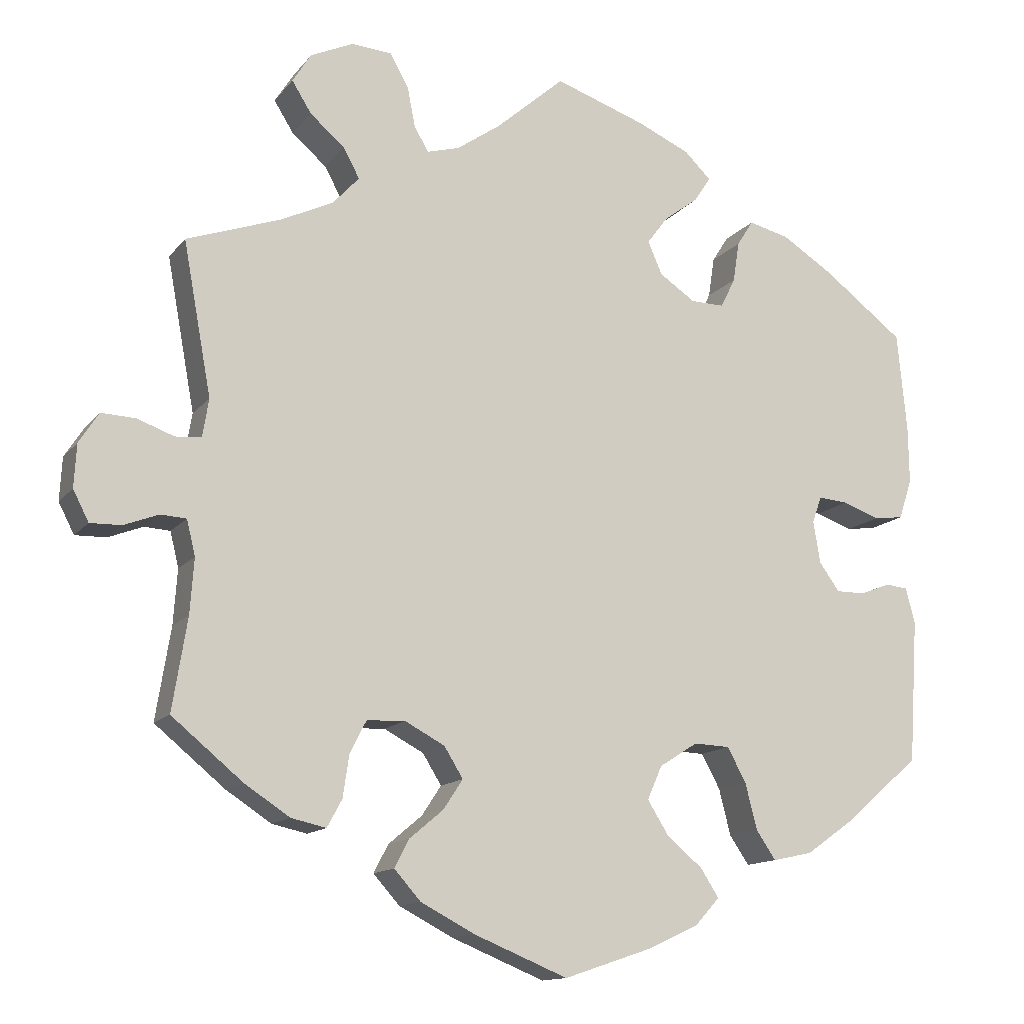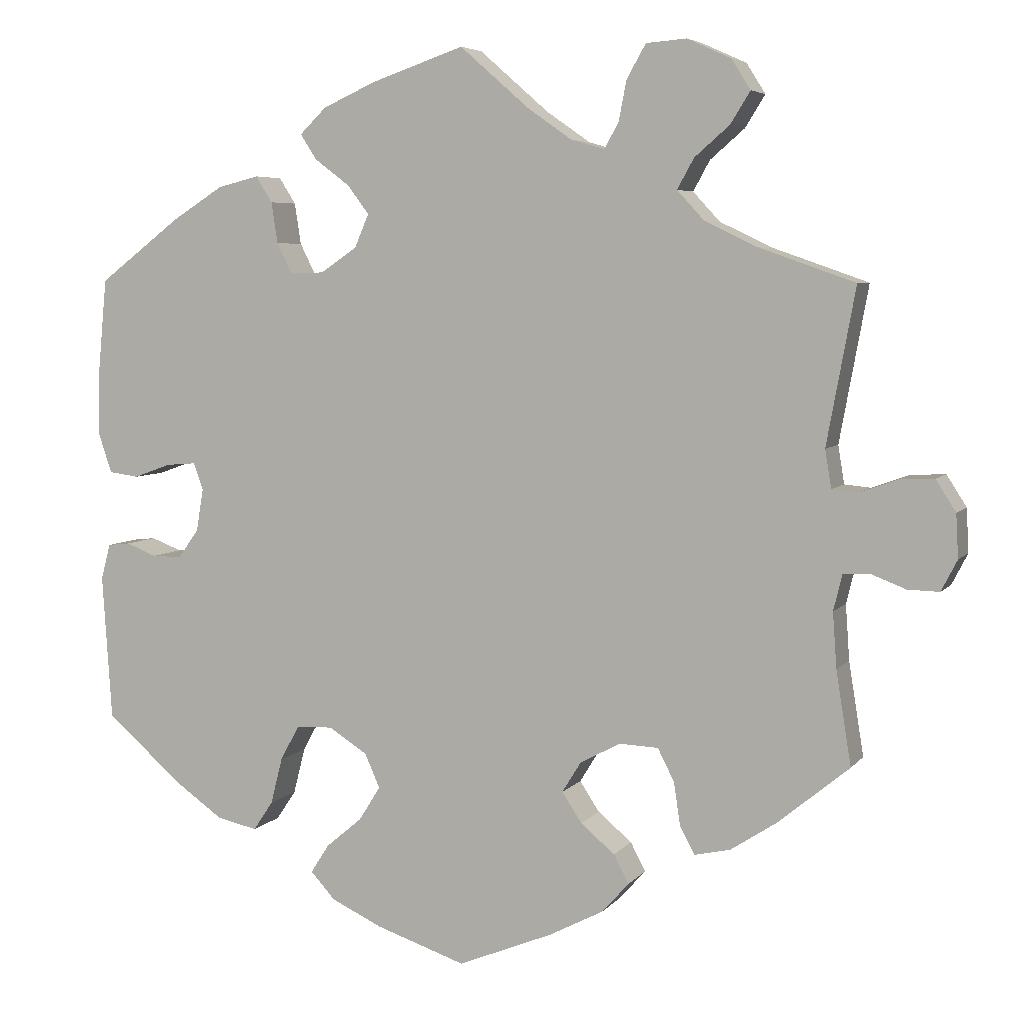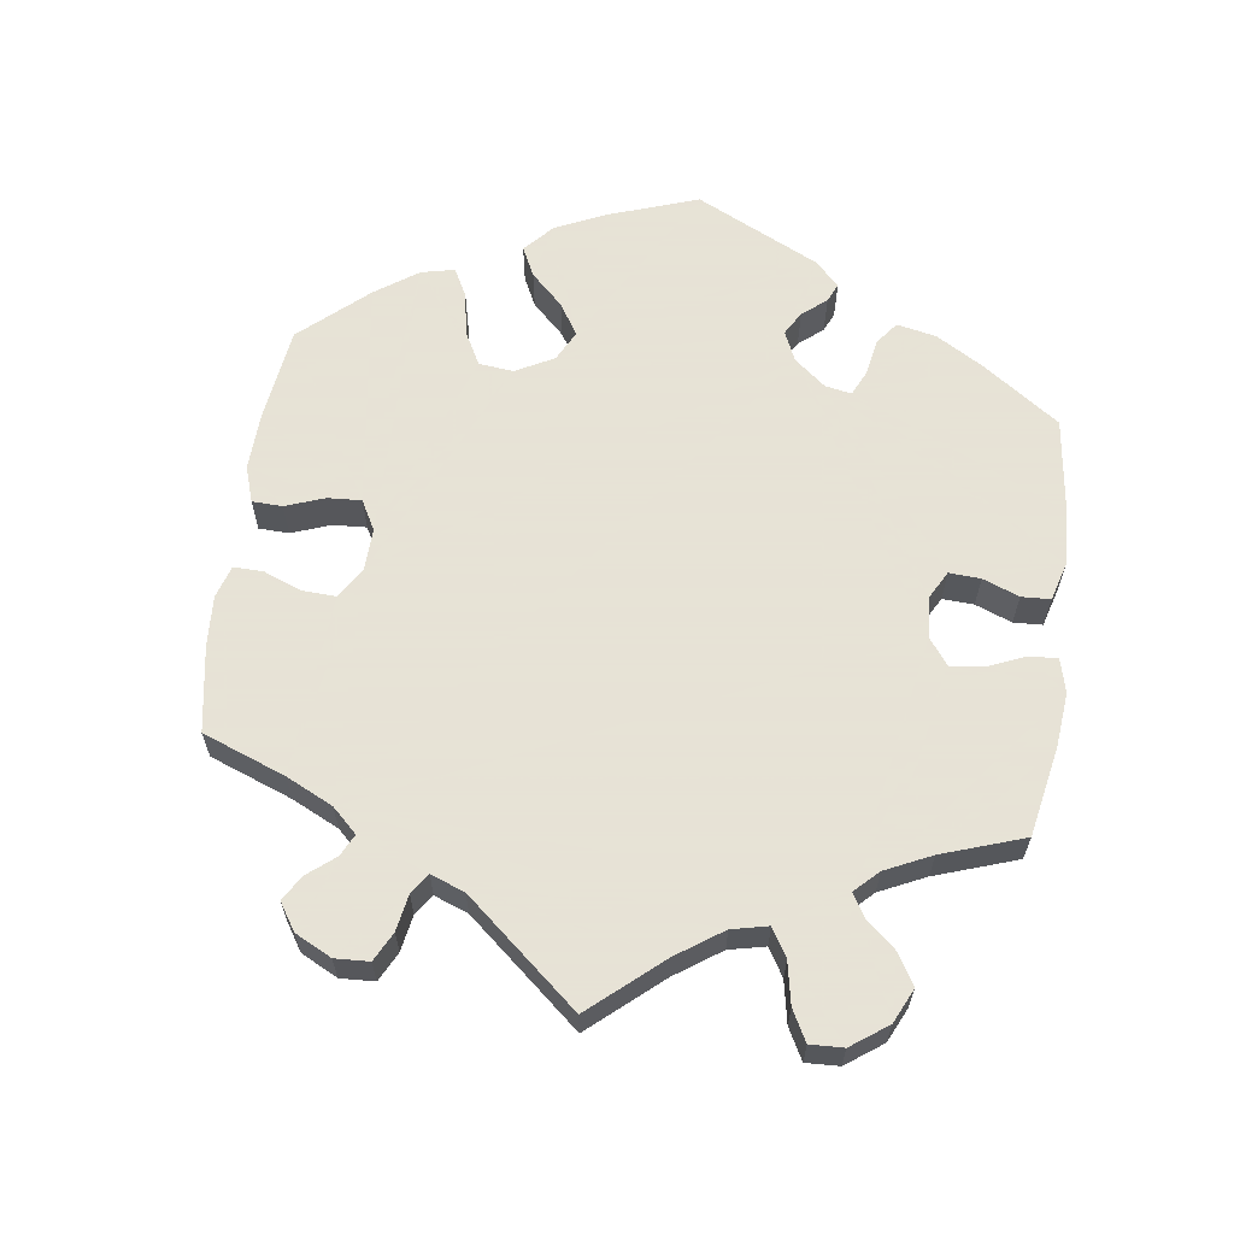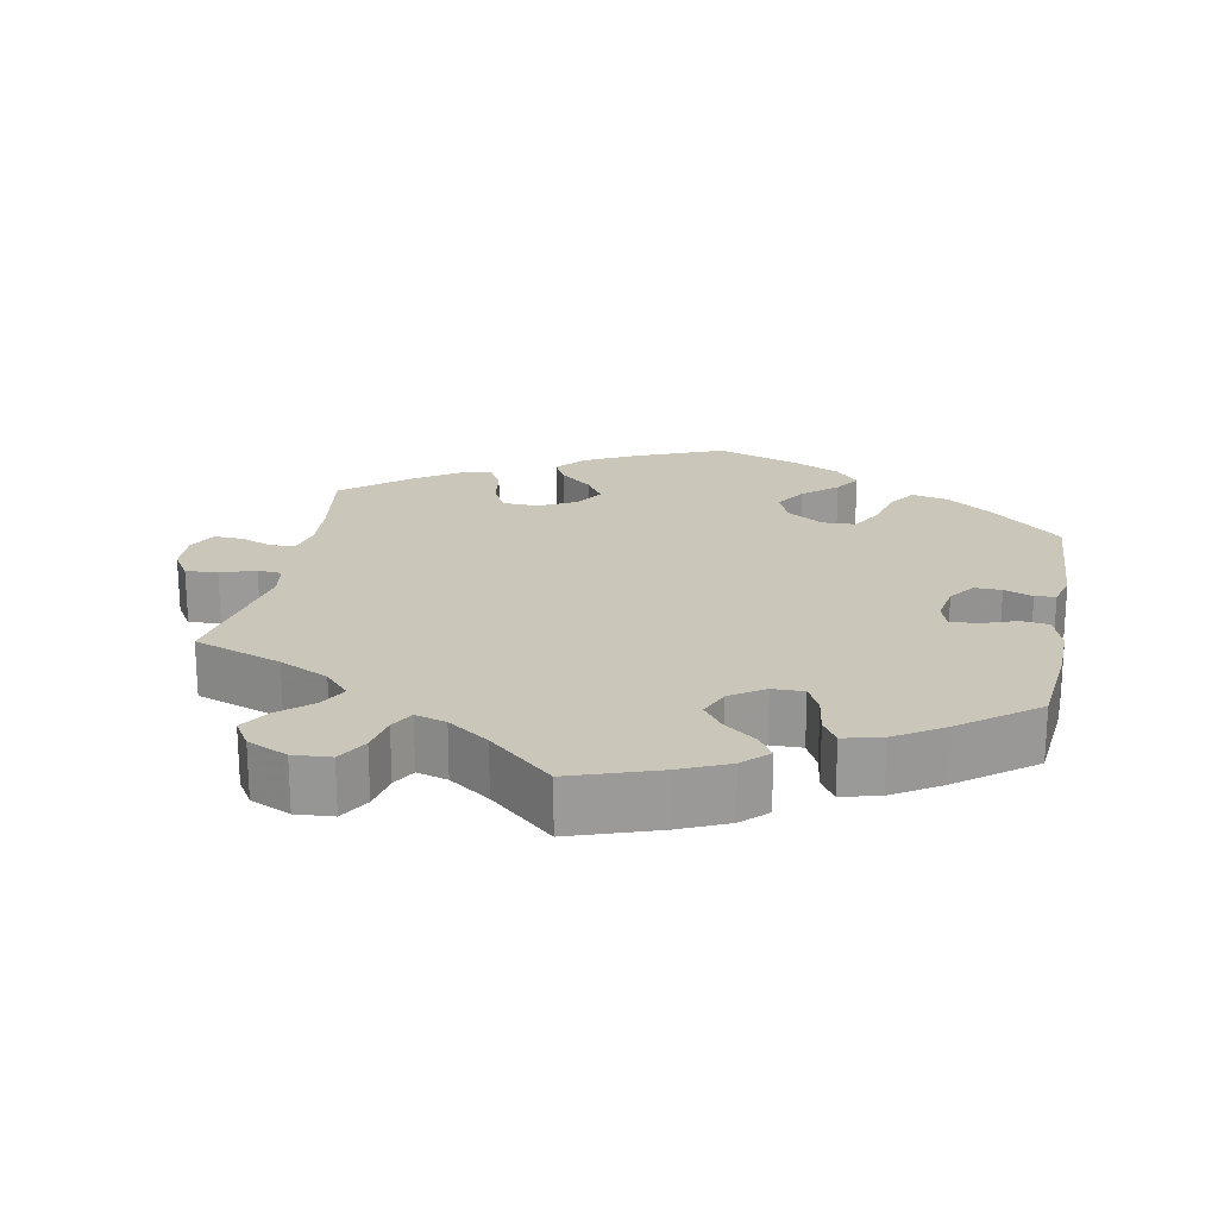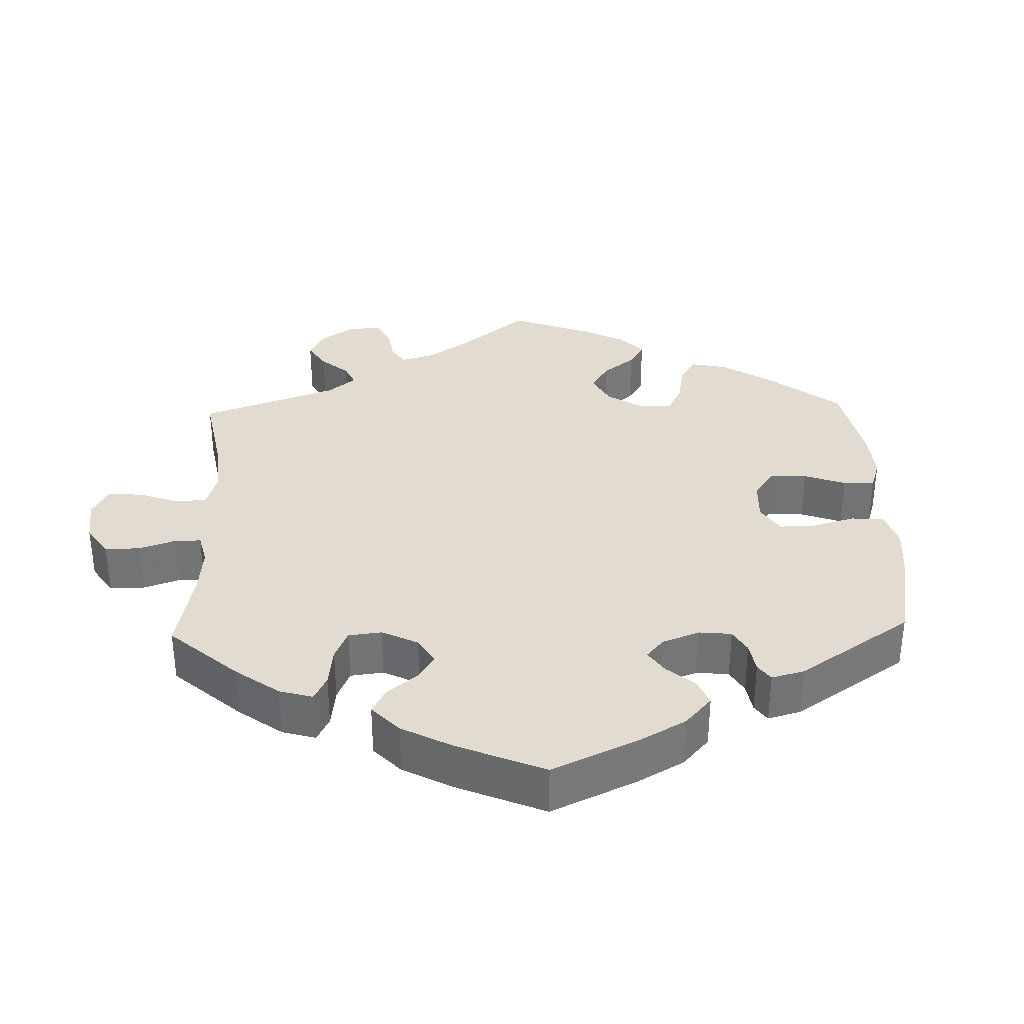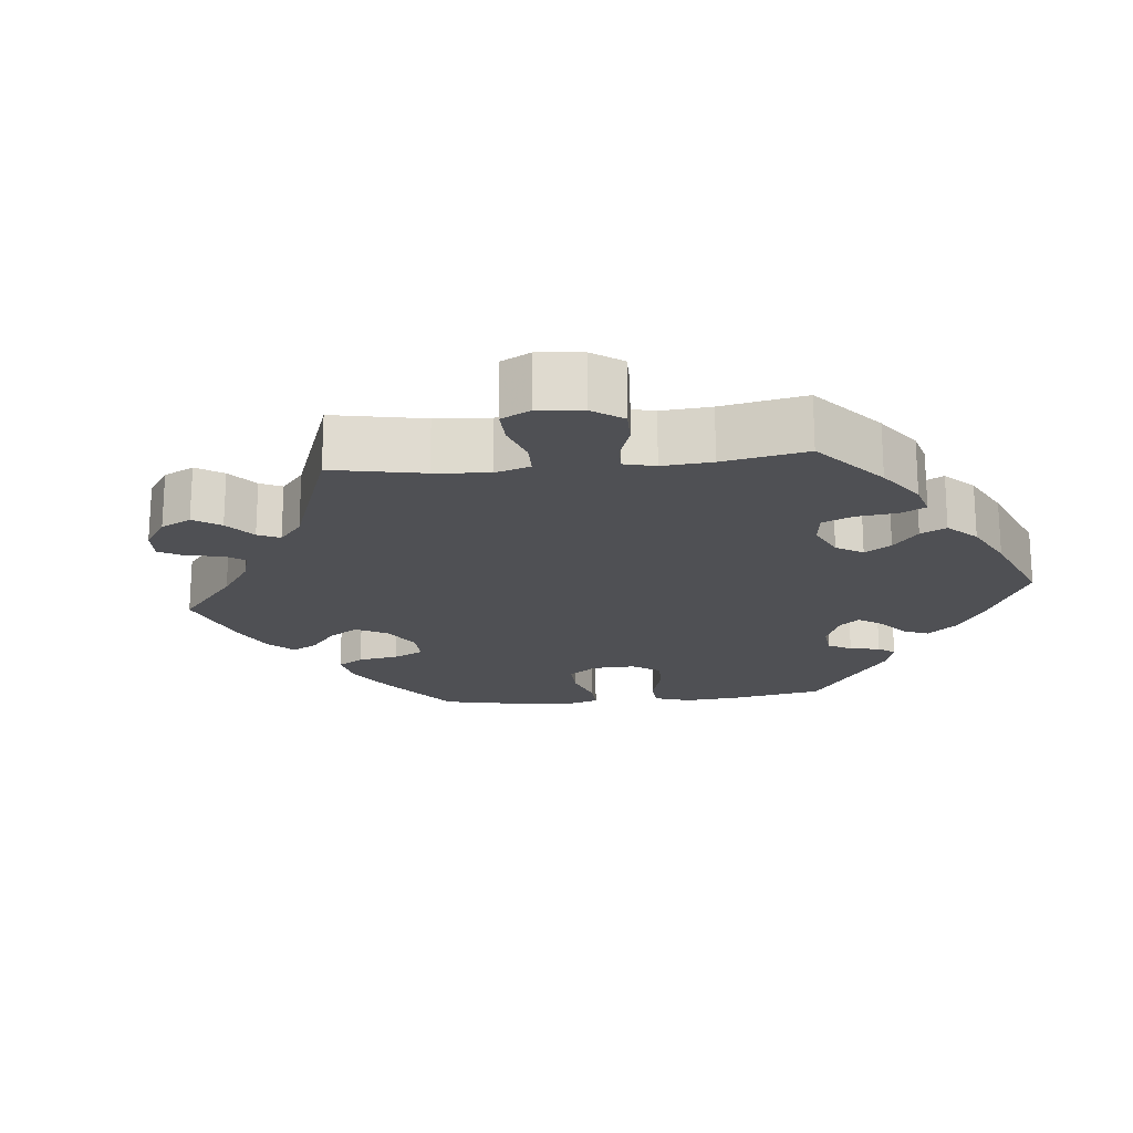
<metadata>
{"format":"obj","ext":"obj","renderer":"f3d","projection":"perspective","resolution":1024,"background":"white","views":[{"elev":-13.3,"azim":-23.6,"up":"+Z"},{"elev":5.6,"azim":-159.8,"up":"+Z"},{"elev":62.8,"azim":-52.3,"up":"+Y"},{"elev":21.1,"azim":11.1,"up":"+Y"},{"elev":34.2,"azim":58.2,"up":"+Y"},{"elev":-19.2,"azim":-24.2,"up":"+Y"}]}
</metadata>
<code>
v -0.38 0.07 0.331
v -0.313 0.07 0.363
v -0.279 0.07 0.4
v -0.3 0.07 0.438
v -0.344 0.07 0.476
v -0.369 0.07 0.516
v -0.345 0.07 0.554
v -0.29 0.07 0.579
v -0.239 0.07 0.575
v -0.215 0.07 0.533
v -0.205 0.07 0.482
v -0.187 0.07 0.45
v -0.145 0.07 0.462
v -0.089 0.07 0.501
v -0.001 0.07 0.578
v 0.116 0.07 0.538
v 0.183 0.07 0.508
v 0.217 0.07 0.475
v 0.196 0.07 0.443
v 0.152 0.07 0.41
v 0.125 0.07 0.374
v 0.143 0.07 0.332
v 0.189 0.07 0.301
v 0.232 0.07 0.3
v 0.251 0.07 0.338
v 0.259 0.07 0.39
v 0.28 0.07 0.423
v 0.332 0.07 0.41
v 0.397 0.07 0.369
v 0.501 0.07 0.29
v 0.513 0.07 0.163
v 0.514 0.07 0.089
v 0.497 0.07 0.038
v 0.459 0.07 0.033
v 0.412 0.07 0.05
v 0.374 0.07 0.053
v 0.362 0.07 0.019
v 0.371 0.07 -0.035
v 0.397 0.07 -0.071
v 0.434 0.07 -0.071
v 0.473 0.07 -0.056
v 0.501 0.07 -0.059
v 0.513 0.07 -0.104
v 0.501 0.07 -0.288
v 0.404 0.07 -0.372
v 0.343 0.07 -0.415
v 0.292 0.07 -0.426
v 0.267 0.07 -0.389
v 0.252 0.07 -0.33
v 0.228 0.07 -0.286
v 0.182 0.07 -0.284
v 0.133 0.07 -0.315
v 0.114 0.07 -0.358
v 0.141 0.07 -0.401
v 0.187 0.07 -0.44
v 0.21 0.07 -0.476
v 0.179 0.07 -0.51
v 0.115 0.07 -0.54
v 0.001 0.07 -0.578
v -0.119 0.07 -0.529
v -0.188 0.07 -0.493
v -0.222 0.07 -0.455
v -0.203 0.07 -0.419
v -0.16 0.07 -0.383
v -0.135 0.07 -0.345
v -0.159 0.07 -0.306
v -0.21 0.07 -0.279
v -0.259 0.07 -0.281
v -0.28 0.07 -0.322
v -0.288 0.07 -0.376
v -0.307 0.07 -0.411
v -0.352 0.07 -0.401
v -0.41 0.07 -0.363
v -0.5 0.07 -0.289
v -0.481 0.07 -0.171
v -0.476 0.07 -0.101
v -0.487 0.07 -0.056
v -0.52 0.07 -0.054
v -0.564 0.07 -0.071
v -0.604 0.07 -0.072
v -0.624 0.07 -0.033
v -0.621 0.07 0.022
v -0.596 0.07 0.061
v -0.552 0.07 0.059
v -0.505 0.07 0.042
v -0.472 0.07 0.045
v -0.464 0.07 0.093
v -0.5 0.07 0.289
v -0.38 0 0.331
v -0.313 0 0.363
v -0.279 0 0.4
v -0.3 0 0.438
v -0.344 0 0.476
v -0.369 0 0.516
v -0.345 0 0.554
v -0.29 0 0.579
v -0.239 0 0.575
v -0.215 0 0.533
v -0.205 0 0.482
v -0.187 0 0.45
v -0.145 0 0.462
v -0.089 0 0.501
v -0.001 0 0.578
v 0.116 0 0.538
v 0.183 0 0.508
v 0.217 0 0.475
v 0.196 0 0.443
v 0.152 0 0.41
v 0.125 0 0.374
v 0.143 0 0.332
v 0.189 0 0.301
v 0.232 0 0.3
v 0.251 0 0.338
v 0.259 0 0.39
v 0.28 0 0.423
v 0.332 0 0.41
v 0.397 0 0.369
v 0.501 0 0.29
v 0.513 0 0.163
v 0.514 0 0.089
v 0.497 0 0.038
v 0.459 0 0.033
v 0.412 0 0.05
v 0.374 0 0.053
v 0.362 0 0.019
v 0.371 0 -0.035
v 0.397 0 -0.071
v 0.434 0 -0.071
v 0.473 0 -0.056
v 0.501 0 -0.059
v 0.513 0 -0.104
v 0.501 0 -0.288
v 0.404 0 -0.372
v 0.343 0 -0.415
v 0.292 0 -0.426
v 0.267 0 -0.389
v 0.252 0 -0.33
v 0.228 0 -0.286
v 0.182 0 -0.284
v 0.133 0 -0.315
v 0.114 0 -0.358
v 0.141 0 -0.401
v 0.187 0 -0.44
v 0.21 0 -0.476
v 0.179 0 -0.51
v 0.115 0 -0.54
v 0.001 0 -0.578
v -0.119 0 -0.529
v -0.188 0 -0.493
v -0.222 0 -0.455
v -0.203 0 -0.419
v -0.16 0 -0.383
v -0.135 0 -0.345
v -0.159 0 -0.306
v -0.21 0 -0.279
v -0.259 0 -0.281
v -0.28 0 -0.322
v -0.288 0 -0.376
v -0.307 0 -0.411
v -0.352 0 -0.401
v -0.41 0 -0.363
v -0.5 0 -0.289
v -0.481 0 -0.171
v -0.476 0 -0.101
v -0.487 0 -0.056
v -0.52 0 -0.054
v -0.564 0 -0.071
v -0.604 0 -0.072
v -0.624 0 -0.033
v -0.621 0 0.022
v -0.596 0 0.061
v -0.552 0 0.059
v -0.505 0 0.042
v -0.472 0 0.045
v -0.464 0 0.093
v -0.5 0 0.289
f 87 88 1
f 86 87 1 2
f 82 83 84 85
f 82 85 86
f 81 82 86
f 78 79 80 81
f 77 78 81 86
f 76 77 86 2
f 72 73 74 75
f 69 70 71 72
f 68 69 72 75
f 67 68 75 76
f 61 62 63 64
f 61 64 65
f 60 61 65
f 59 60 65
f 58 59 65
f 57 58 65 66
f 54 55 56 57
f 53 54 57 66
f 46 47 48 49
f 46 49 50
f 45 46 50
f 44 45 50
f 43 44 50 51
f 40 41 42 43
f 39 40 43 51
f 32 33 34 35
f 32 35 36
f 31 32 36
f 30 31 36
f 29 30 36
f 28 29 36 37
f 25 26 27 28
f 24 25 28 37
f 17 18 19 20
f 17 20 21
f 14 15 16 17
f 13 14 17 21
f 12 13 21 22
f 8 9 10 11
f 8 11 12
f 7 8 12
f 4 5 6 7
f 3 4 7 12
f 52 53 66 67
f 38 39 51 52
f 23 24 37 38
f 38 52 67 76
f 22 23 38 76
f 12 22 76
f 2 3 12 76
f 89 176 175
f 90 89 175 174
f 173 172 171 170
f 174 173 170
f 174 170 169
f 169 168 167 166
f 174 169 166 165
f 90 174 165 164
f 163 162 161 160
f 160 159 158 157
f 163 160 157 156
f 164 163 156 155
f 152 151 150 149
f 153 152 149
f 153 149 148
f 153 148 147
f 153 147 146
f 154 153 146 145
f 145 144 143 142
f 154 145 142 141
f 137 136 135 134
f 138 137 134
f 138 134 133
f 138 133 132
f 139 138 132 131
f 131 130 129 128
f 139 131 128 127
f 123 122 121 120
f 124 123 120
f 124 120 119
f 124 119 118
f 124 118 117
f 125 124 117 116
f 116 115 114 113
f 125 116 113 112
f 108 107 106 105
f 109 108 105
f 105 104 103 102
f 109 105 102 101
f 110 109 101 100
f 99 98 97 96
f 100 99 96
f 100 96 95
f 95 94 93 92
f 100 95 92 91
f 155 154 141 140
f 140 139 127 126
f 126 125 112 111
f 164 155 140 126
f 164 126 111 110
f 164 110 100
f 164 100 91 90
f 1 89 90 2
f 2 90 91 3
f 3 91 92 4
f 4 92 93 5
f 5 93 94 6
f 6 94 95 7
f 7 95 96 8
f 8 96 97 9
f 9 97 98 10
f 10 98 99 11
f 11 99 100 12
f 12 100 101 13
f 13 101 102 14
f 14 102 103 15
f 15 103 104 16
f 16 104 105 17
f 17 105 106 18
f 18 106 107 19
f 19 107 108 20
f 20 108 109 21
f 21 109 110 22
f 22 110 111 23
f 23 111 112 24
f 24 112 113 25
f 25 113 114 26
f 26 114 115 27
f 27 115 116 28
f 28 116 117 29
f 29 117 118 30
f 30 118 119 31
f 31 119 120 32
f 32 120 121 33
f 33 121 122 34
f 34 122 123 35
f 35 123 124 36
f 36 124 125 37
f 37 125 126 38
f 38 126 127 39
f 39 127 128 40
f 40 128 129 41
f 41 129 130 42
f 42 130 131 43
f 43 131 132 44
f 44 132 133 45
f 45 133 134 46
f 46 134 135 47
f 47 135 136 48
f 48 136 137 49
f 49 137 138 50
f 50 138 139 51
f 51 139 140 52
f 52 140 141 53
f 53 141 142 54
f 54 142 143 55
f 55 143 144 56
f 56 144 145 57
f 57 145 146 58
f 58 146 147 59
f 59 147 148 60
f 60 148 149 61
f 61 149 150 62
f 62 150 151 63
f 63 151 152 64
f 64 152 153 65
f 65 153 154 66
f 66 154 155 67
f 67 155 156 68
f 68 156 157 69
f 69 157 158 70
f 70 158 159 71
f 71 159 160 72
f 72 160 161 73
f 73 161 162 74
f 74 162 163 75
f 75 163 164 76
f 76 164 165 77
f 77 165 166 78
f 78 166 167 79
f 79 167 168 80
f 80 168 169 81
f 81 169 170 82
f 82 170 171 83
f 83 171 172 84
f 84 172 173 85
f 85 173 174 86
f 86 174 175 87
f 87 175 176 88
f 88 176 89 1

</code>
